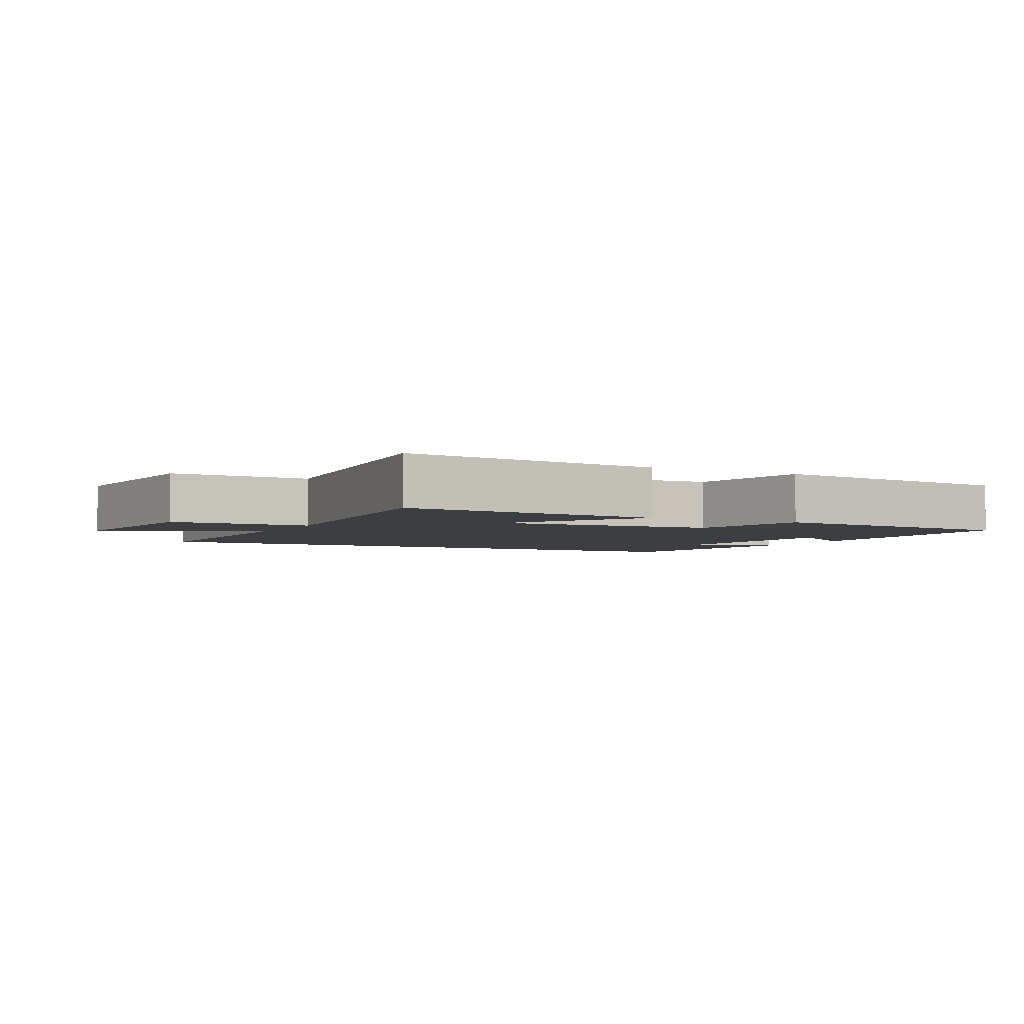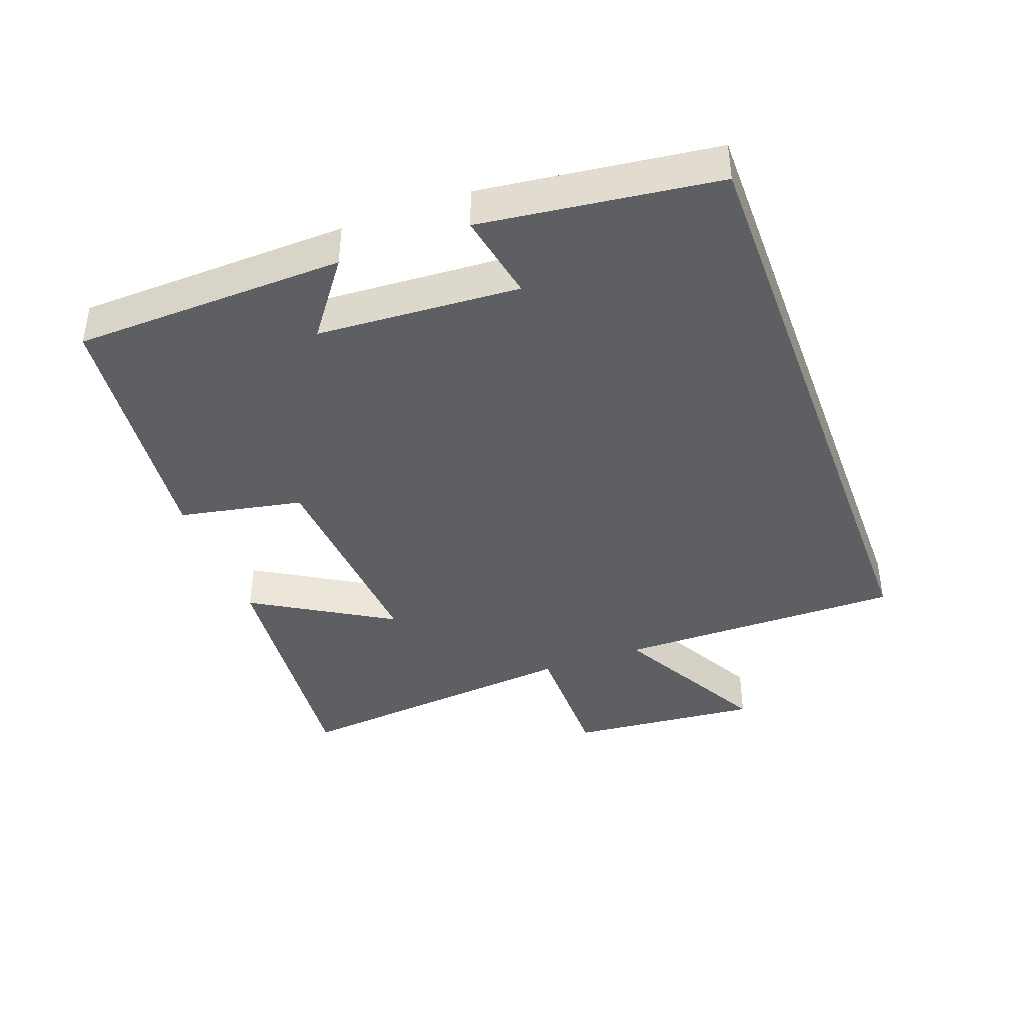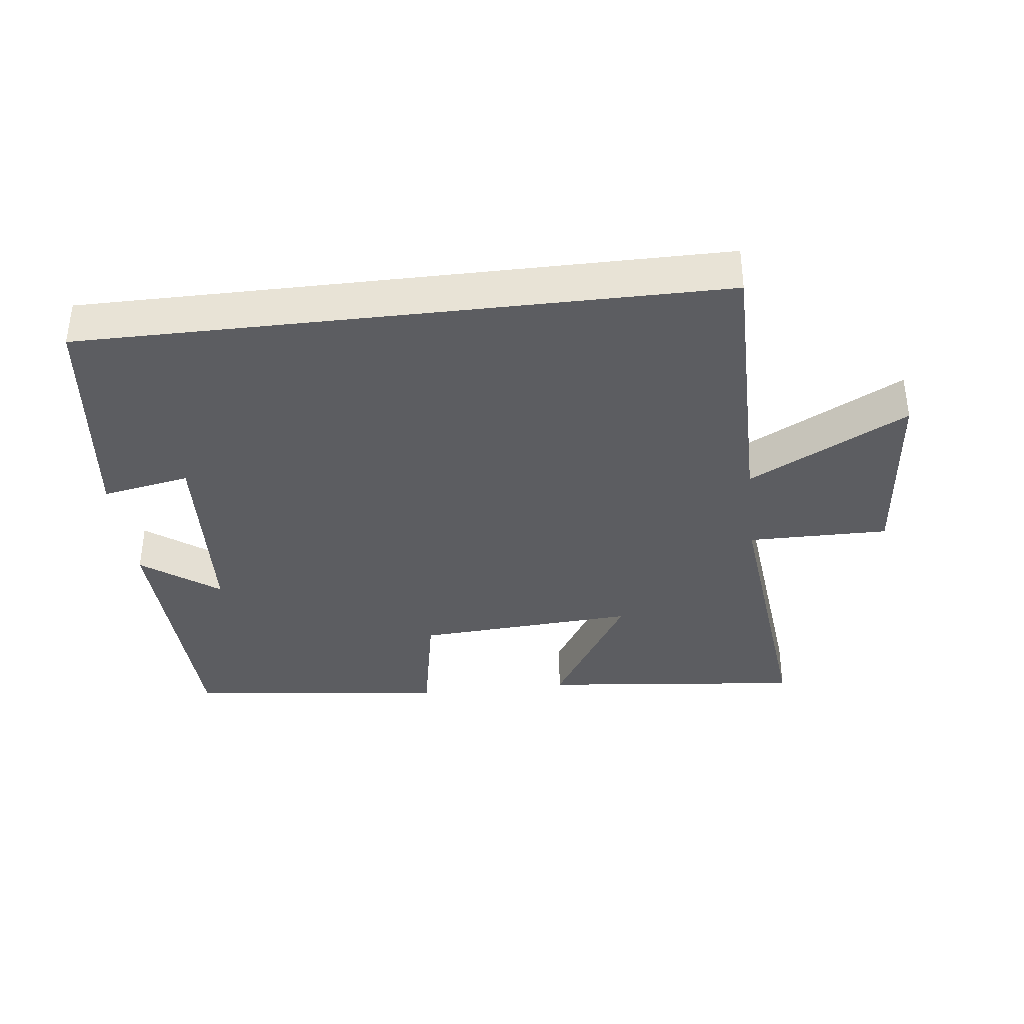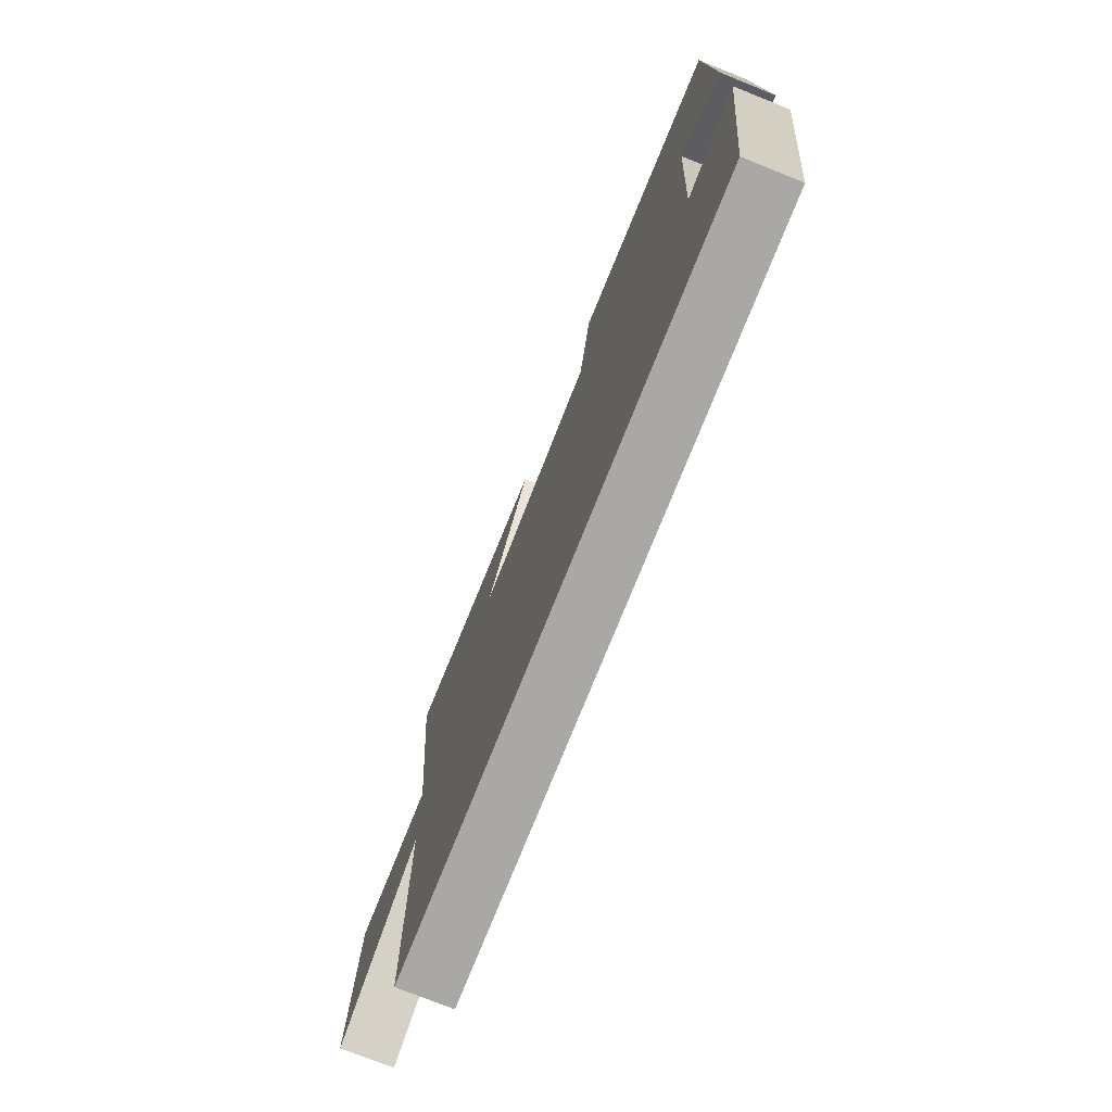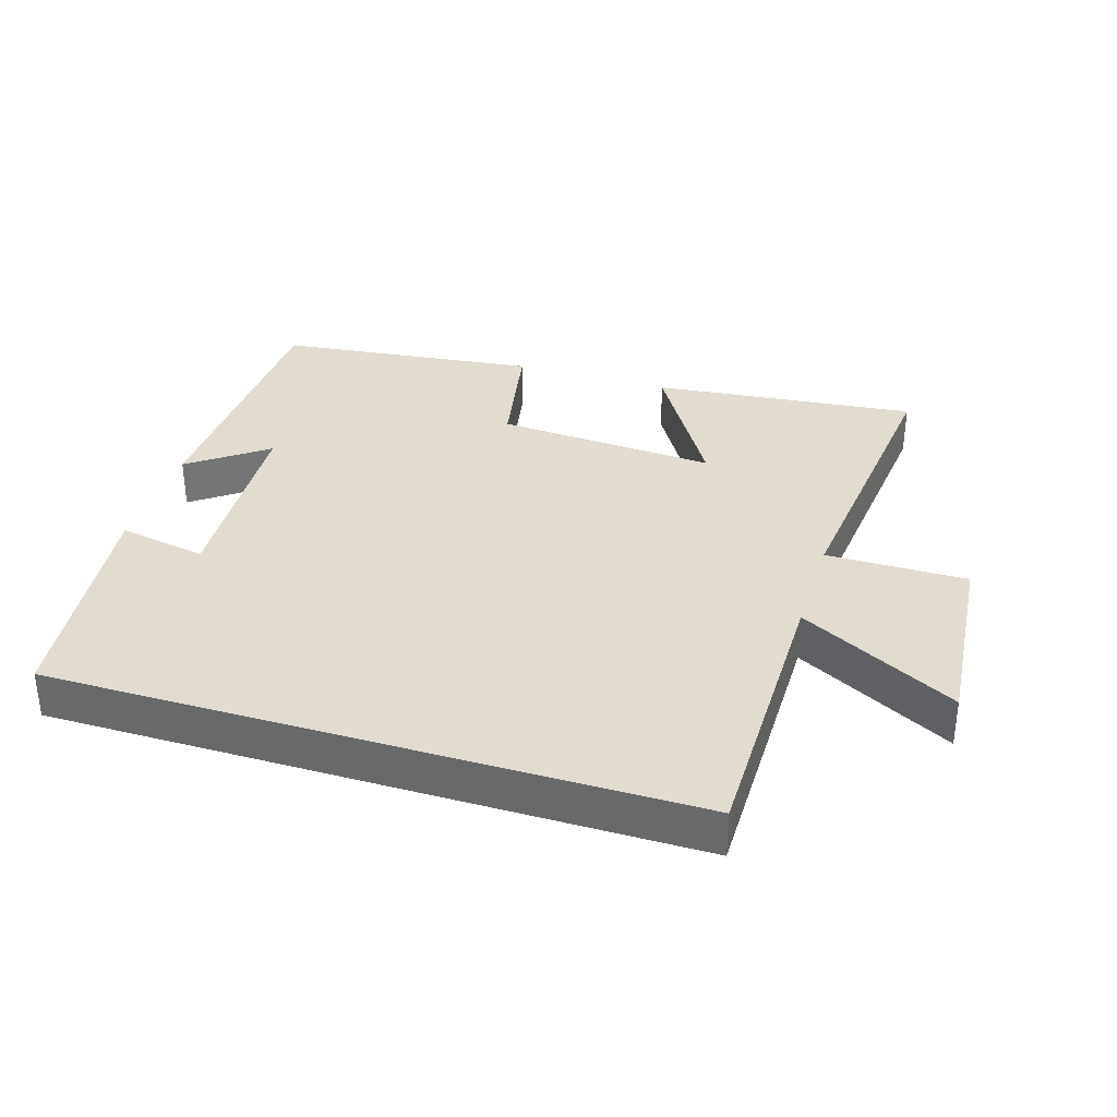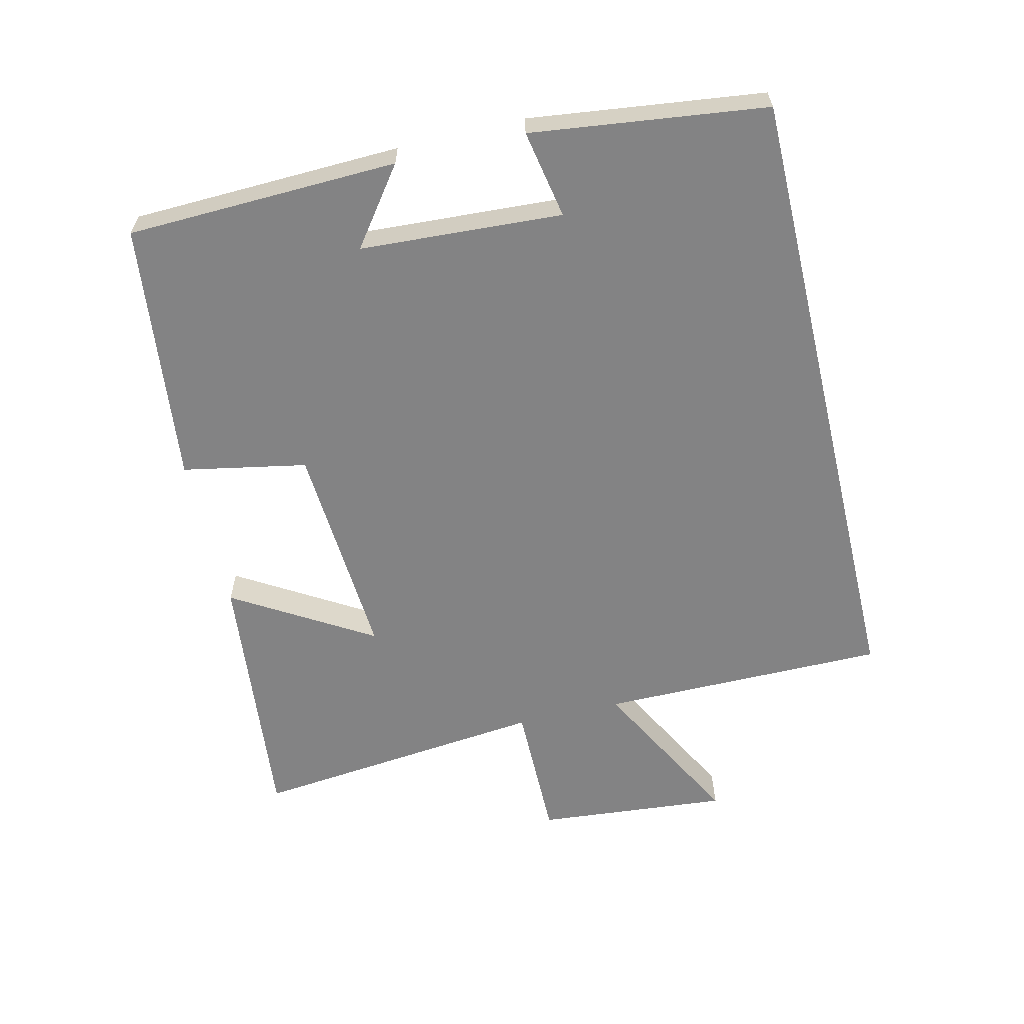
<metadata>
{"format":"obj","ext":"obj","renderer":"f3d","projection":"perspective","resolution":1024,"background":"white","views":[{"elev":-3.5,"azim":-27.5,"up":"+Y"},{"elev":-40.4,"azim":110.2,"up":"+Y"},{"elev":-36.7,"azim":-173.3,"up":"+Y"},{"elev":-75.0,"azim":68.2,"up":"+Z"},{"elev":34.2,"azim":-162.8,"up":"+Y"},{"elev":-61.2,"azim":103.4,"up":"+Y"}]}
</metadata>
<code>
v -0.547 0.07 0.541
v -0.149 0.07 0.5
v -0.275 0.07 0.291
v 0.057 0.07 0.313
v 0.093 0.07 0.5
v 0.487 0.07 0.455
v 0.5 0.07 0.047
v 0.385 0.07 0.132
v 0.367 0.07 -0.172
v 0.5 0.07 -0.147
v 0.456 0.07 -0.5
v -0.5 0.07 -0.5
v -0.5 0.07 -0.068
v -0.738 0.07 -0.195
v -0.712 0.07 0.095
v -0.5 0.07 0.094
v -0.547 0 0.541
v -0.149 0 0.5
v -0.275 0 0.291
v 0.057 0 0.313
v 0.093 0 0.5
v 0.487 0 0.455
v 0.5 0 0.047
v 0.385 0 0.132
v 0.367 0 -0.172
v 0.5 0 -0.147
v 0.456 0 -0.5
v -0.5 0 -0.5
v -0.5 0 -0.068
v -0.738 0 -0.195
v -0.712 0 0.095
v -0.5 0 0.094
f 13 14 15 16
f 11 12 13 16
f 9 10 11
f 9 11 16
f 8 9 16
f 5 6 7 8
f 4 5 8
f 3 4 8 16
f 1 2 3 16
f 32 31 30 29
f 32 29 28 27
f 27 26 25
f 32 27 25
f 32 25 24
f 24 23 22 21
f 24 21 20
f 32 24 20 19
f 32 19 18 17
f 1 17 18 2
f 2 18 19 3
f 3 19 20 4
f 4 20 21 5
f 5 21 22 6
f 6 22 23 7
f 7 23 24 8
f 8 24 25 9
f 9 25 26 10
f 10 26 27 11
f 11 27 28 12
f 12 28 29 13
f 13 29 30 14
f 14 30 31 15
f 15 31 32 16
f 16 32 17 1

</code>
